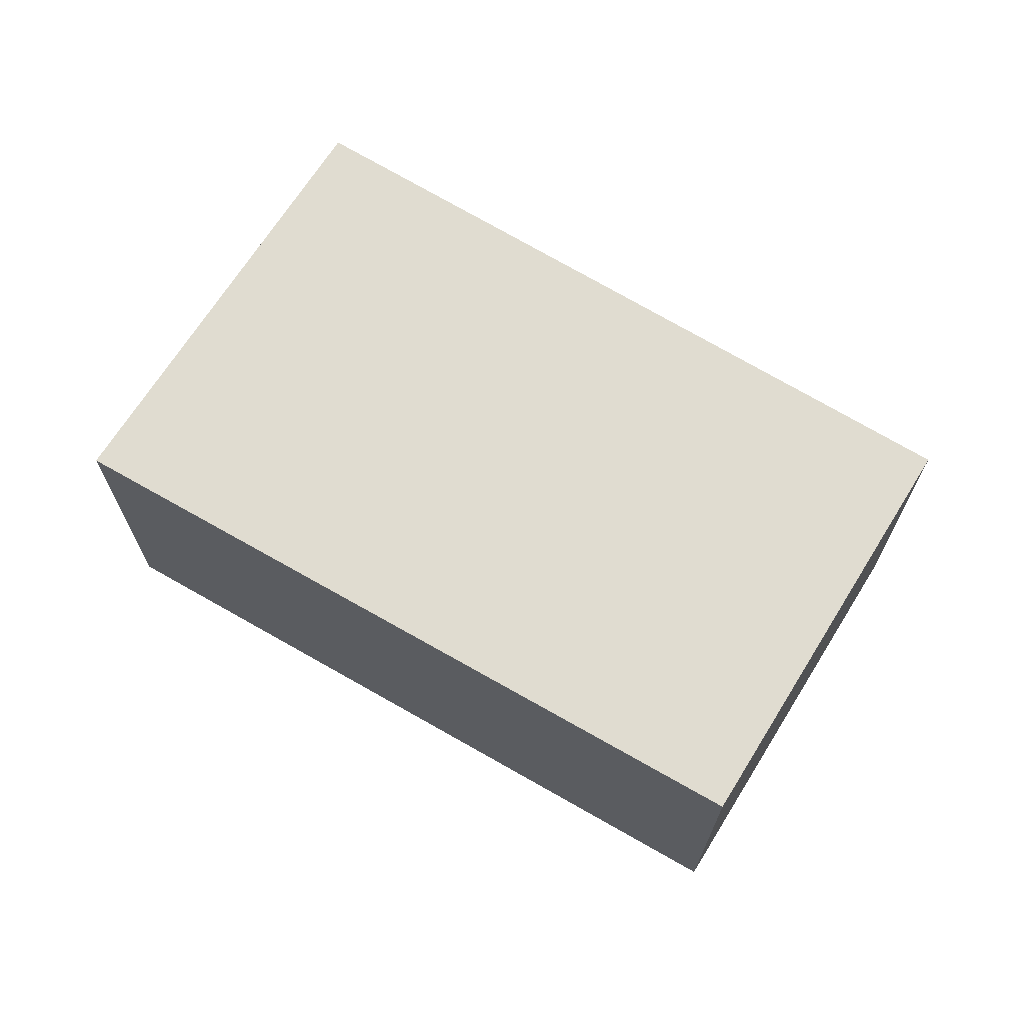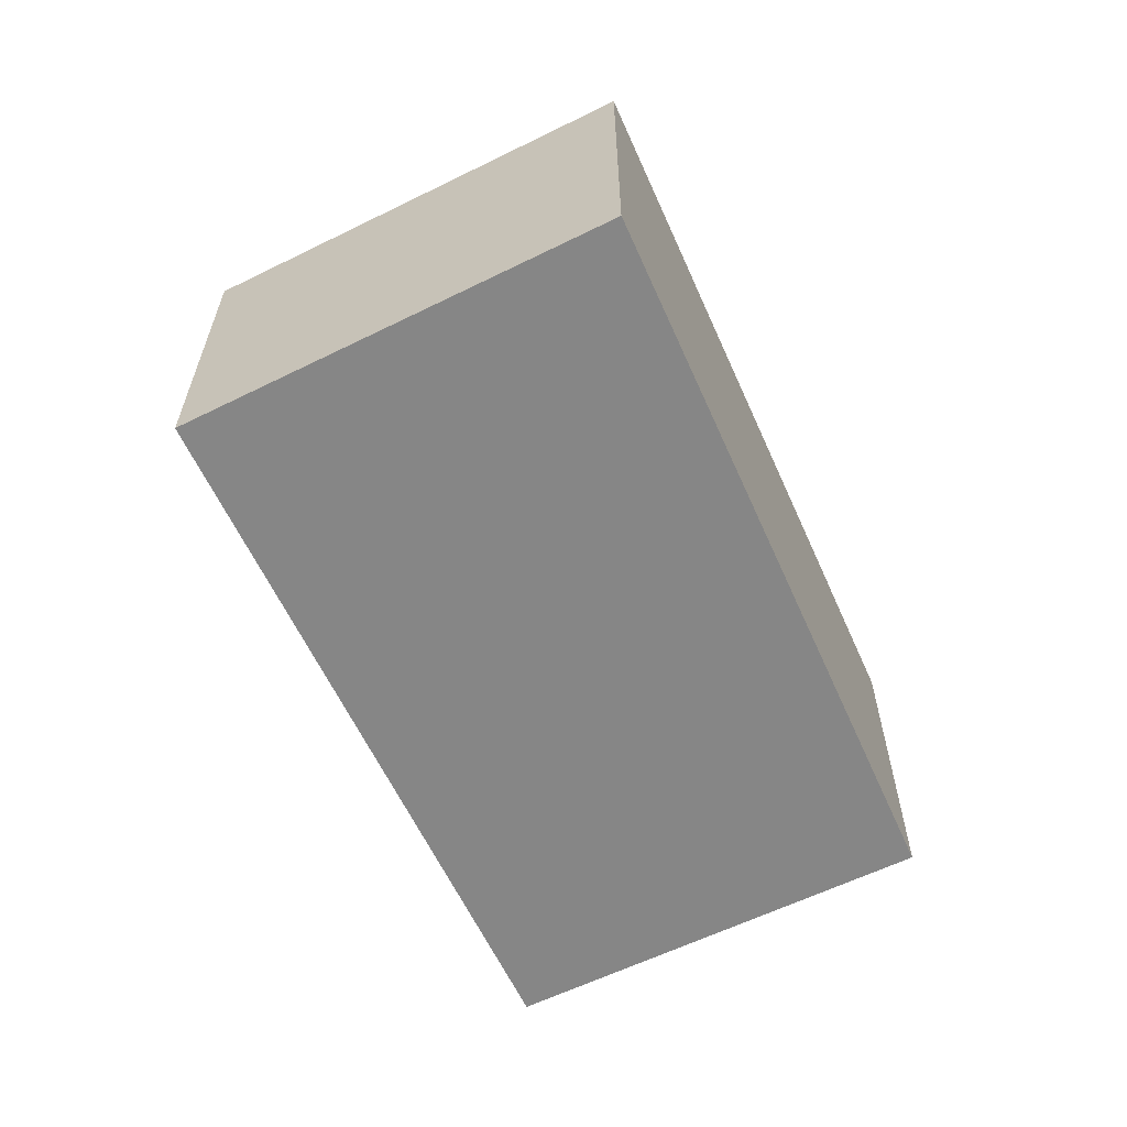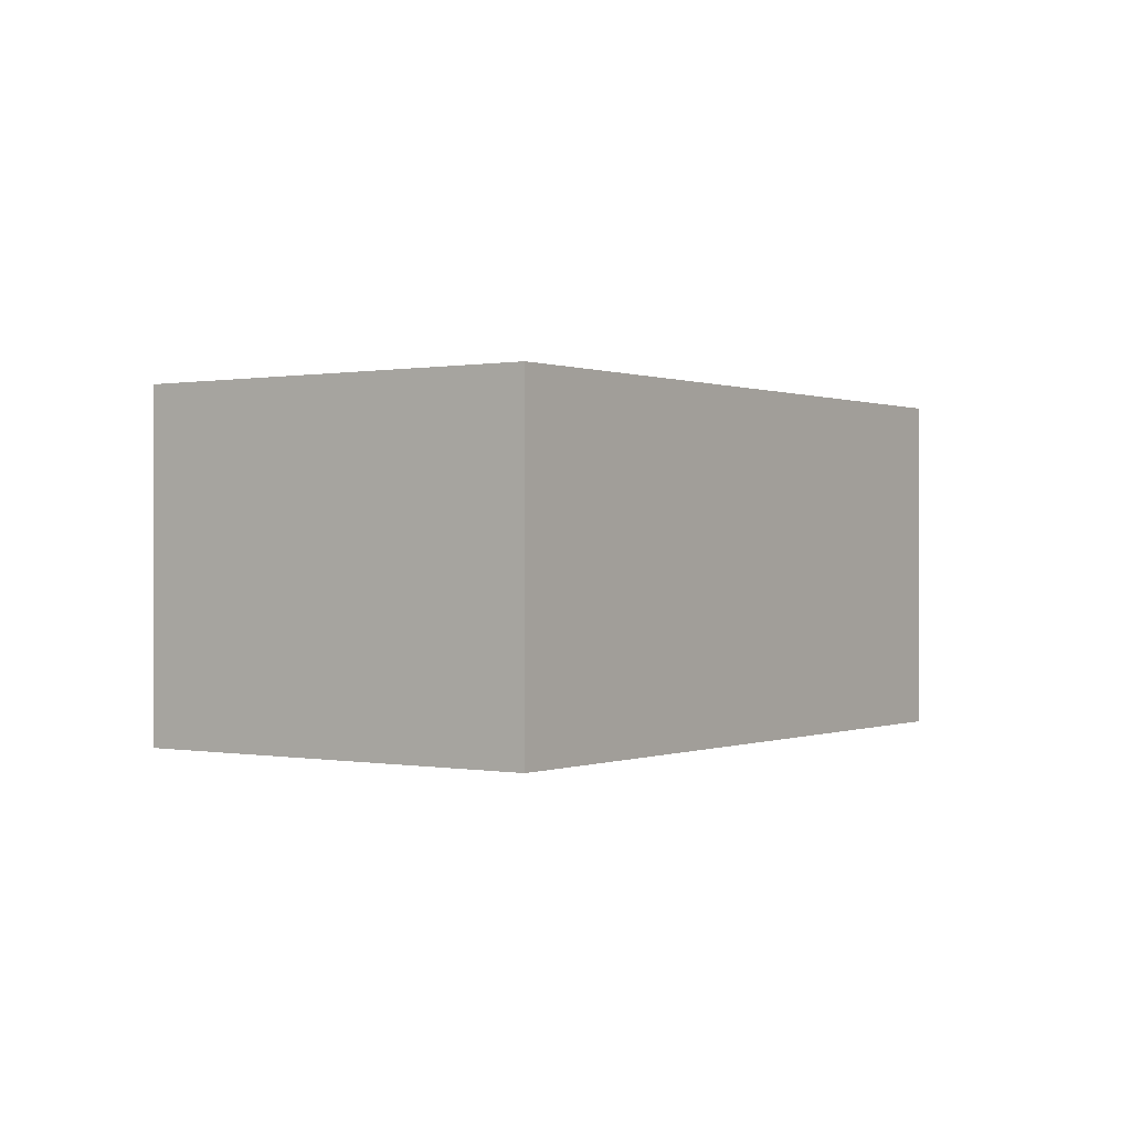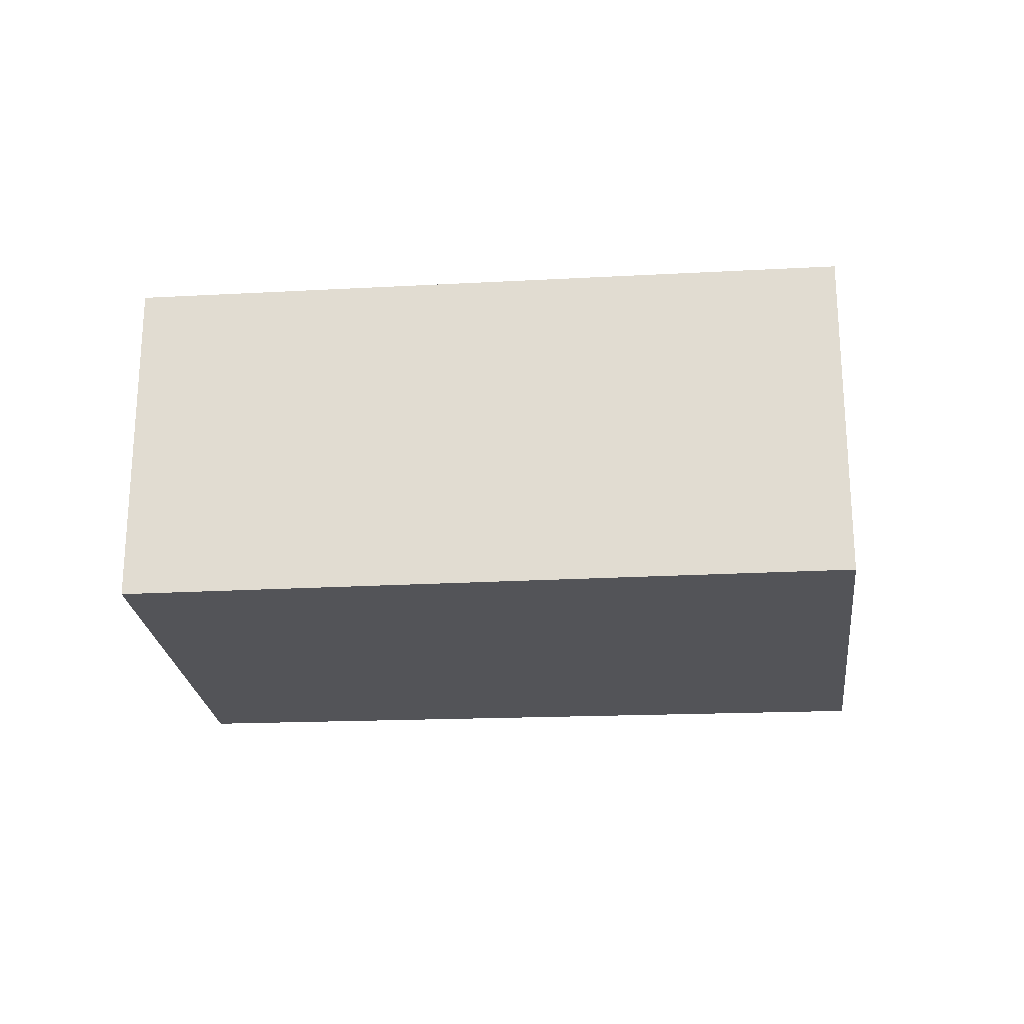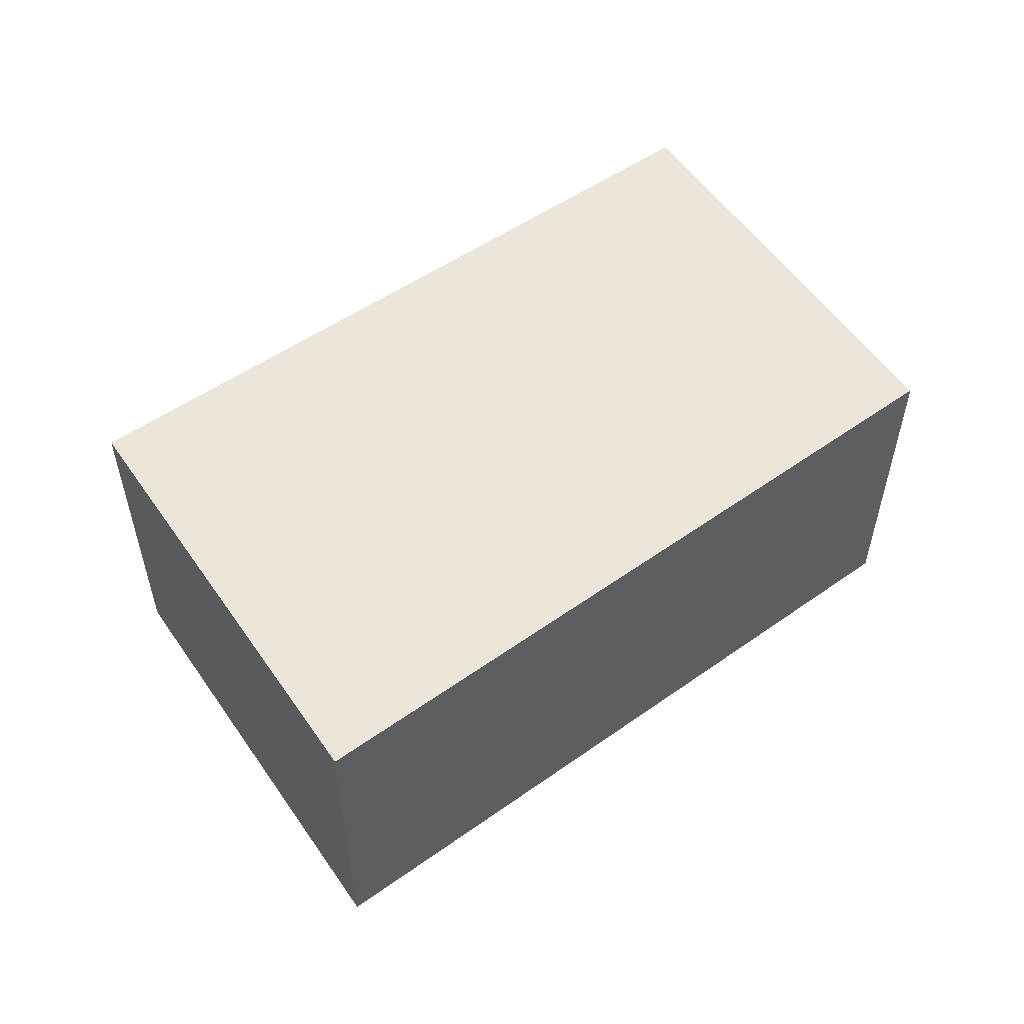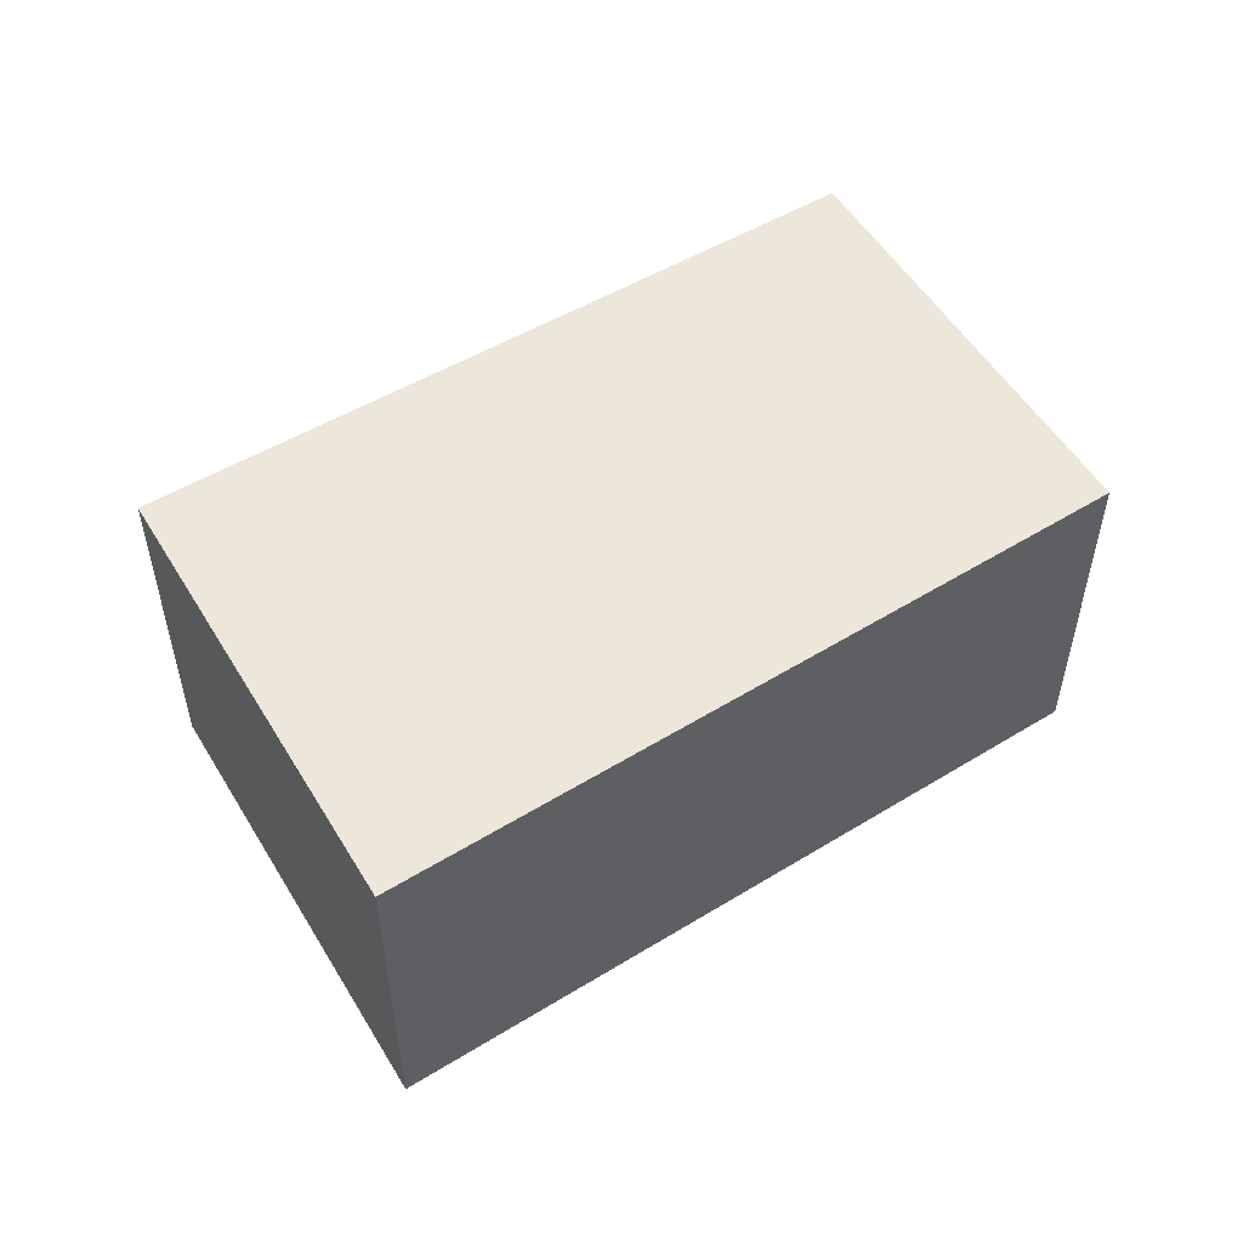
<metadata>
{"format":"obj","ext":"obj","renderer":"f3d","projection":"perspective","resolution":1024,"background":"white","views":[{"elev":69.5,"azim":-2.8,"up":"+Y"},{"elev":-62.0,"azim":-98.6,"up":"+Y"},{"elev":0.2,"azim":90.9,"up":"+Y"},{"elev":-23.4,"azim":151.3,"up":"+Y"},{"elev":55.9,"azim":-69.3,"up":"+Y"},{"elev":53.9,"azim":-65.8,"up":"+Y"}]}
</metadata>
<code>
v  3.651 1.998 2.332
v  1.524 1.998 -2.156
v  0 1.998 1.223e-16
v  5.092 1.998 0.245
v  1.524 1.32e-16 -2.156
v  0 0 0
v  3.651 -1.428e-16 2.332
v  5.092 -1.5e-17 0.245
g defaultobject
f 1 2 3
f 2 1 4
f 5 3 2
f 3 5 6
f 6 1 3
f 1 6 7
f 7 4 1
f 4 7 8
f 8 2 4
f 2 8 5
f 5 7 6
f 7 5 8

</code>
